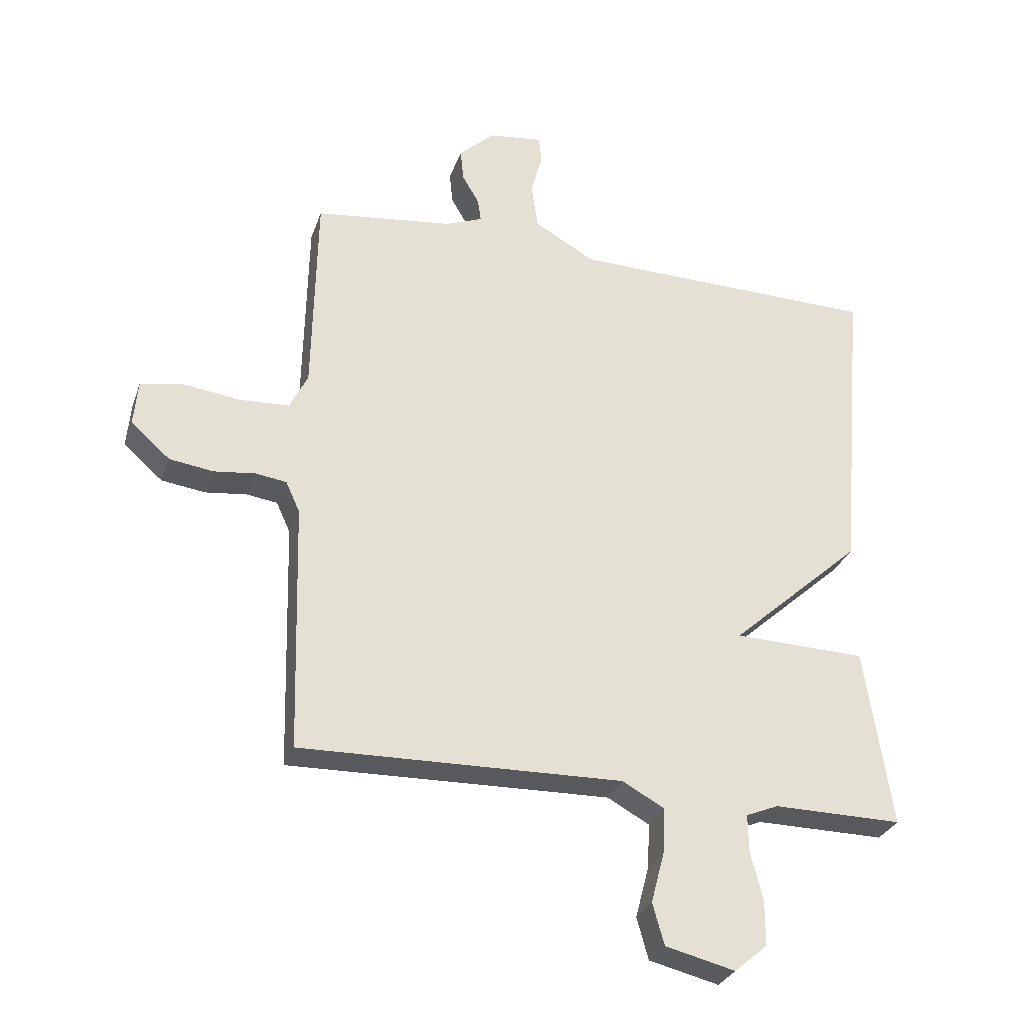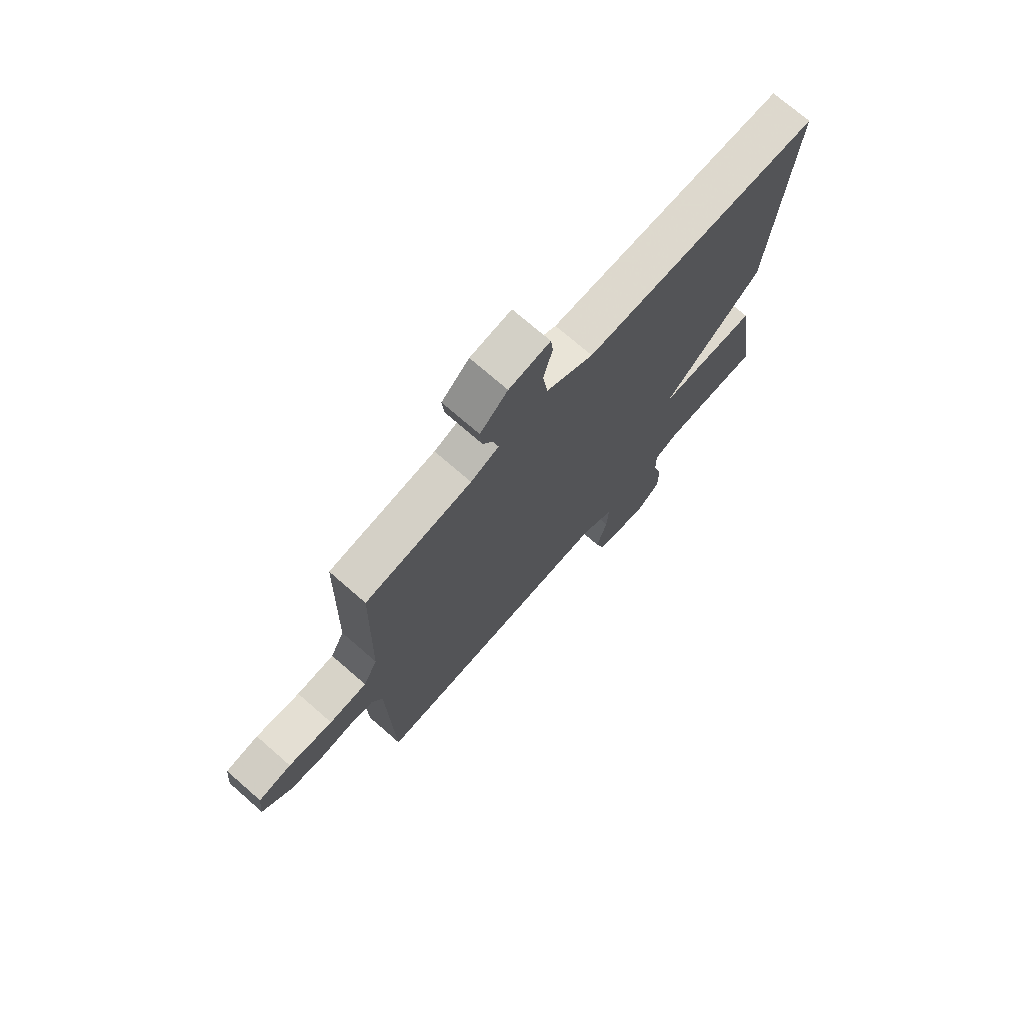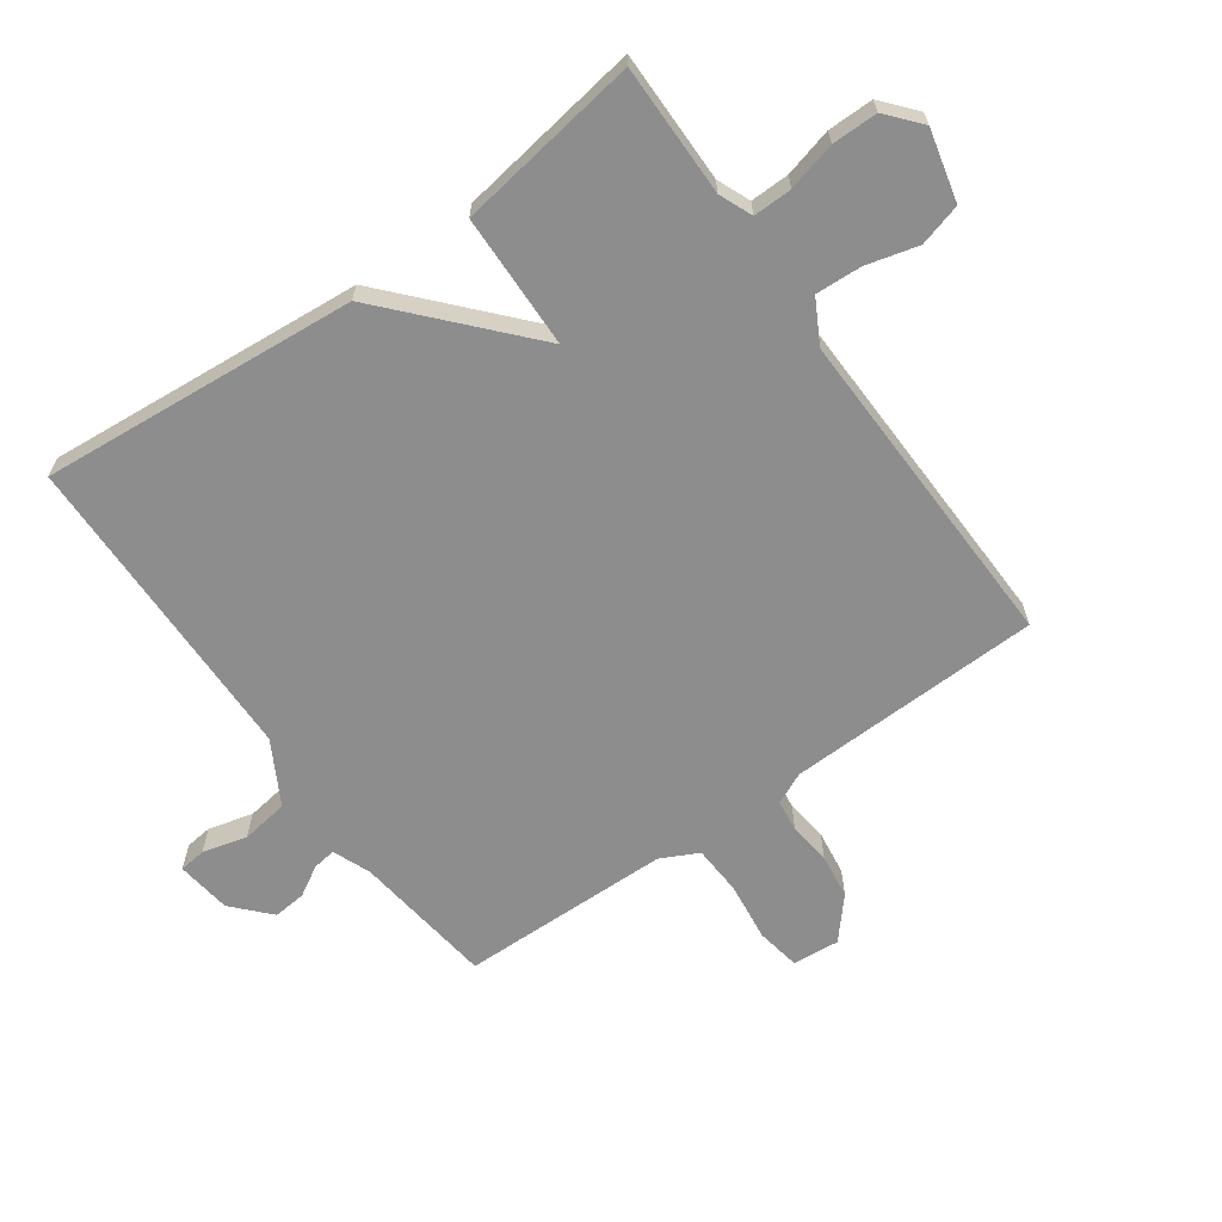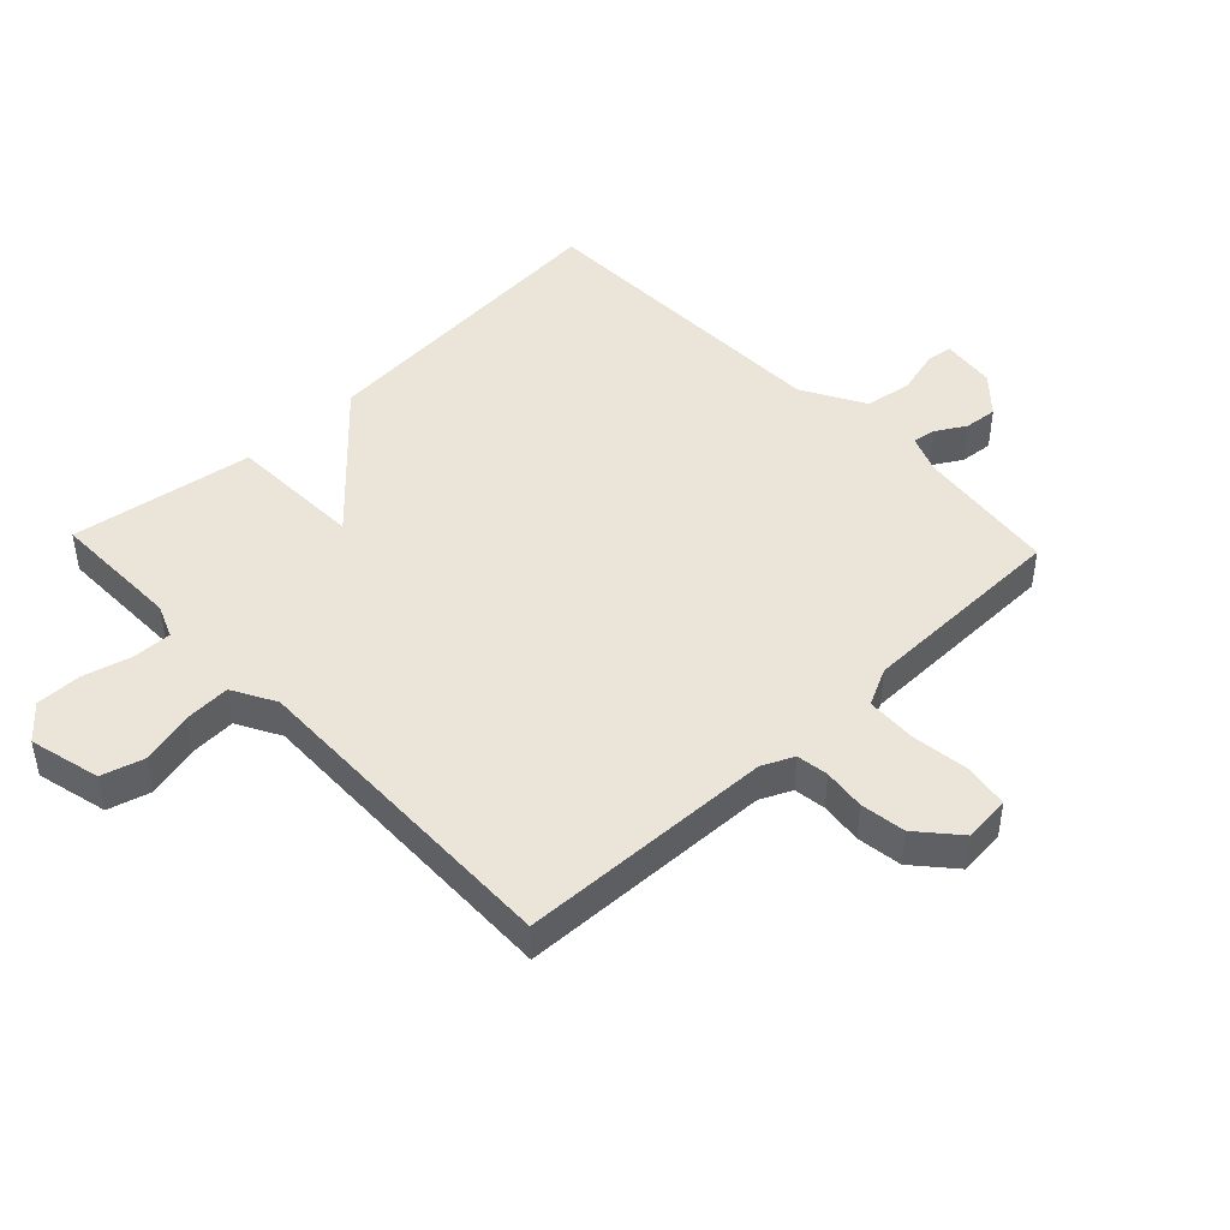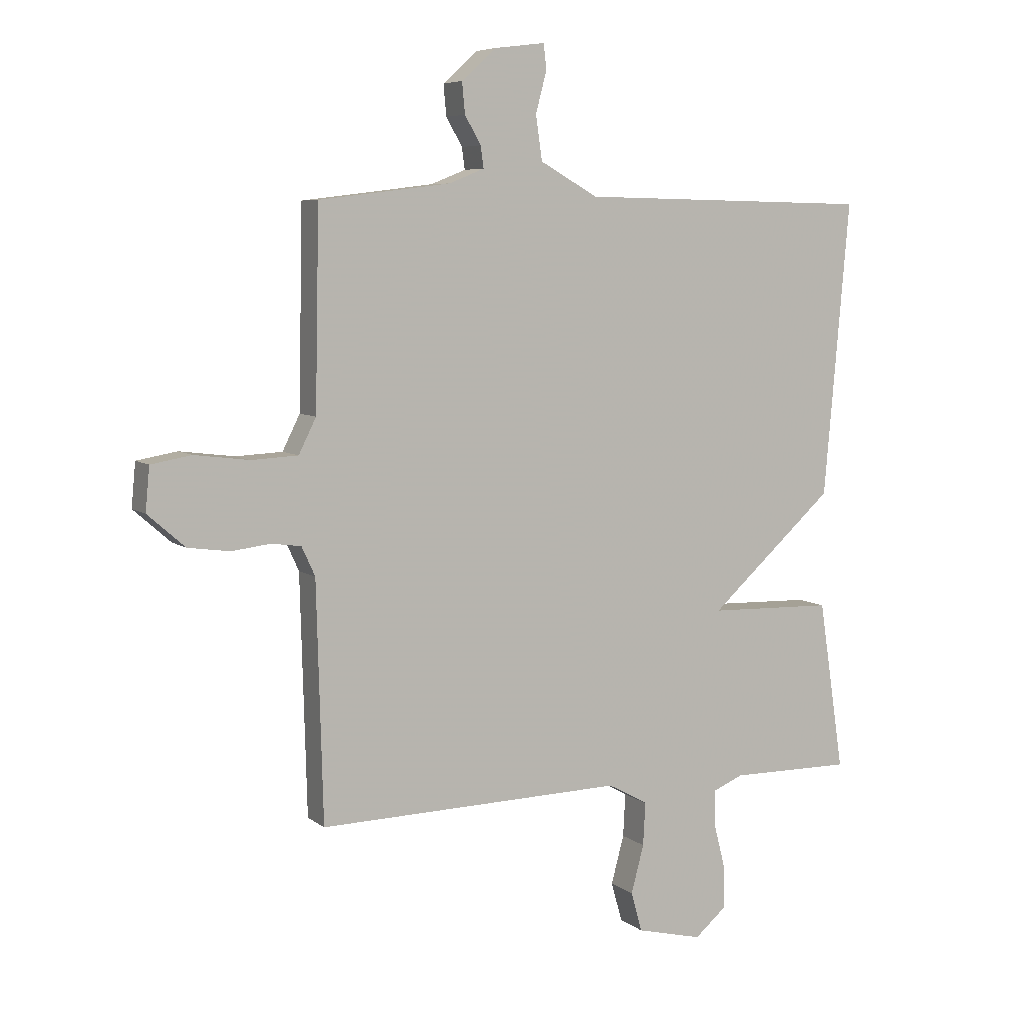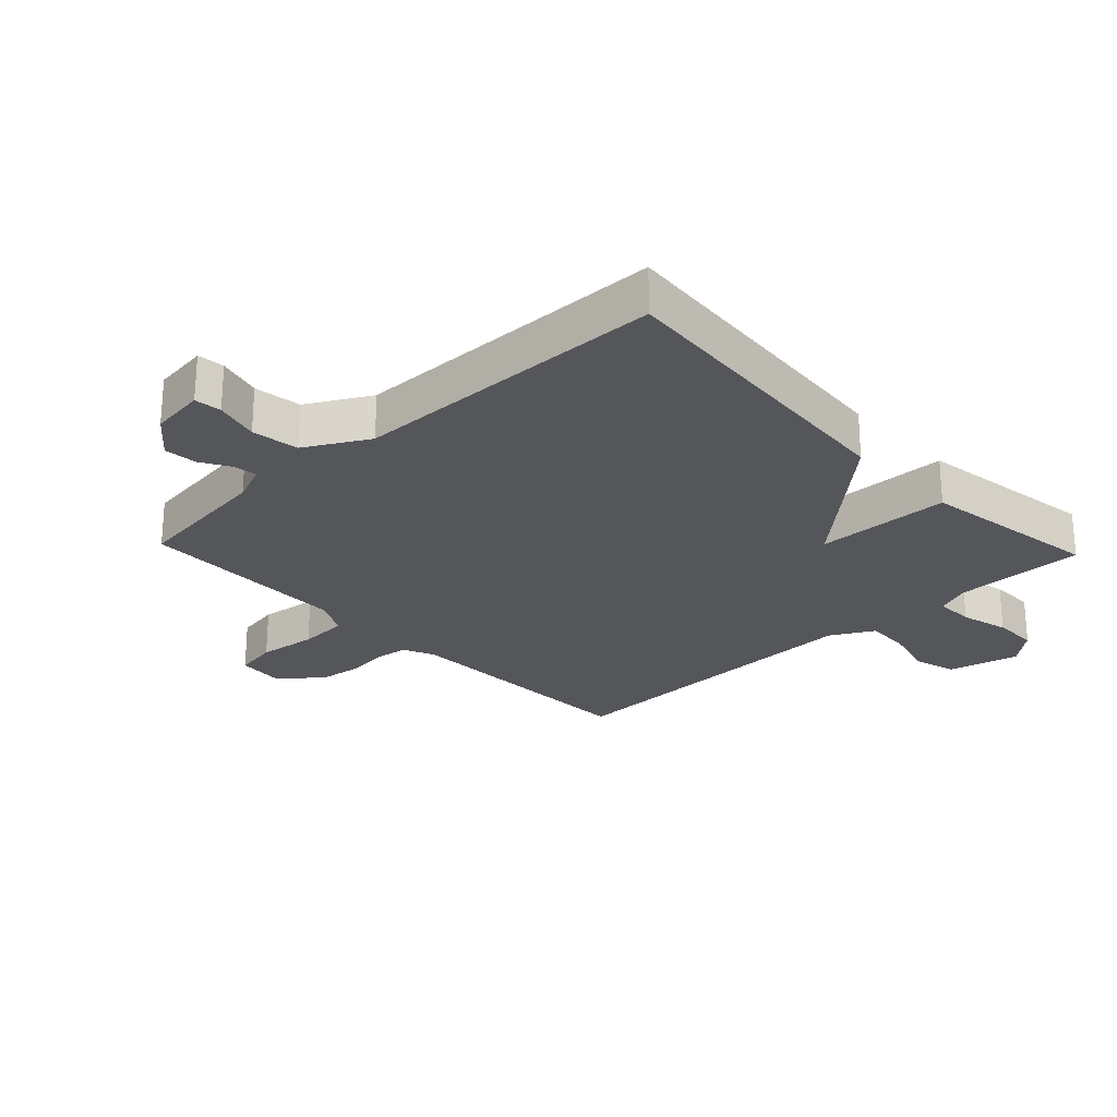
<metadata>
{"format":"obj","ext":"obj","renderer":"f3d","projection":"perspective","resolution":1024,"background":"white","views":[{"elev":-29.6,"azim":-17.4,"up":"+Z"},{"elev":73.0,"azim":-48.9,"up":"+Z"},{"elev":-64.6,"azim":125.6,"up":"+Y"},{"elev":45.4,"azim":-133.5,"up":"+Y"},{"elev":6.7,"azim":-26.8,"up":"+Z"},{"elev":-25.1,"azim":43.4,"up":"+Y"}]}
</metadata>
<code>
v -0.5 0.07 0.5
v -0.273 0.07 0.528
v -0.213 0.07 0.552
v -0.218 0.07 0.589
v -0.246 0.07 0.637
v -0.251 0.07 0.69
v -0.192 0.07 0.744
v -0.104 0.07 0.755
v -0.099 0.07 0.712
v -0.118 0.07 0.641
v -0.107 0.07 0.565
v -0.007 0.07 0.509
v 0.5 0.07 0.5
v 0.456 0.07 -0.007
v 0.24 0.07 -0.201
v 0.456 0.07 -0.207
v 0.5 0.07 -0.5
v 0.289 0.07 -0.498
v 0.236 0.07 -0.52
v 0.237 0.07 -0.582
v 0.257 0.07 -0.66
v 0.257 0.07 -0.733
v 0.203 0.07 -0.779
v 0.089 0.07 -0.751
v 0.07 0.07 -0.683
v 0.092 0.07 -0.6
v 0.096 0.07 -0.526
v 0.027 0.07 -0.488
v -0.5 0.07 -0.5
v -0.511 0.07 -0.092
v -0.534 0.07 -0.042
v -0.585 0.07 -0.035
v -0.652 0.07 -0.043
v -0.724 0.07 -0.033
v -0.788 0.07 0.023
v -0.781 0.07 0.098
v -0.711 0.07 0.11
v -0.617 0.07 0.098
v -0.537 0.07 0.102
v -0.507 0.07 0.162
v -0.5 0 0.5
v -0.273 0 0.528
v -0.213 0 0.552
v -0.218 0 0.589
v -0.246 0 0.637
v -0.251 0 0.69
v -0.192 0 0.744
v -0.104 0 0.755
v -0.099 0 0.712
v -0.118 0 0.641
v -0.107 0 0.565
v -0.007 0 0.509
v 0.5 0 0.5
v 0.456 0 -0.007
v 0.24 0 -0.201
v 0.456 0 -0.207
v 0.5 0 -0.5
v 0.289 0 -0.498
v 0.236 0 -0.52
v 0.237 0 -0.582
v 0.257 0 -0.66
v 0.257 0 -0.733
v 0.203 0 -0.779
v 0.089 0 -0.751
v 0.07 0 -0.683
v 0.092 0 -0.6
v 0.096 0 -0.526
v 0.027 0 -0.488
v -0.5 0 -0.5
v -0.511 0 -0.092
v -0.534 0 -0.042
v -0.585 0 -0.035
v -0.652 0 -0.043
v -0.724 0 -0.033
v -0.788 0 0.023
v -0.781 0 0.098
v -0.711 0 0.11
v -0.617 0 0.098
v -0.537 0 0.102
v -0.507 0 0.162
f 36 37 38
f 35 36 38
f 34 35 38
f 33 34 38
f 32 33 38
f 31 32 38 39
f 30 31 39 40
f 40 1 2
f 30 40 2
f 29 30 2
f 28 29 2
f 24 25 26
f 23 24 26
f 22 23 26
f 21 22 26
f 20 21 26
f 19 20 26 27
f 28 2 3
f 27 28 3
f 19 27 3
f 18 19 3
f 15 16 17 18
f 12 13 14 15
f 18 3 4
f 15 18 4
f 12 15 4
f 11 12 4
f 8 9 10
f 7 8 10
f 7 10 11
f 6 7 11
f 5 6 11
f 4 5 11
f 78 77 76
f 78 76 75
f 78 75 74
f 78 74 73
f 78 73 72
f 79 78 72 71
f 80 79 71 70
f 42 41 80
f 42 80 70
f 42 70 69
f 42 69 68
f 66 65 64
f 66 64 63
f 66 63 62
f 66 62 61
f 66 61 60
f 67 66 60 59
f 43 42 68
f 43 68 67
f 43 67 59
f 43 59 58
f 58 57 56 55
f 55 54 53 52
f 44 43 58
f 44 58 55
f 44 55 52
f 44 52 51
f 50 49 48
f 50 48 47
f 51 50 47
f 51 47 46
f 51 46 45
f 51 45 44
f 1 41 42 2
f 2 42 43 3
f 3 43 44 4
f 4 44 45 5
f 5 45 46 6
f 6 46 47 7
f 7 47 48 8
f 8 48 49 9
f 9 49 50 10
f 10 50 51 11
f 11 51 52 12
f 12 52 53 13
f 13 53 54 14
f 14 54 55 15
f 15 55 56 16
f 16 56 57 17
f 17 57 58 18
f 18 58 59 19
f 19 59 60 20
f 20 60 61 21
f 21 61 62 22
f 22 62 63 23
f 23 63 64 24
f 24 64 65 25
f 25 65 66 26
f 26 66 67 27
f 27 67 68 28
f 28 68 69 29
f 29 69 70 30
f 30 70 71 31
f 31 71 72 32
f 32 72 73 33
f 33 73 74 34
f 34 74 75 35
f 35 75 76 36
f 36 76 77 37
f 37 77 78 38
f 38 78 79 39
f 39 79 80 40
f 40 80 41 1

</code>
